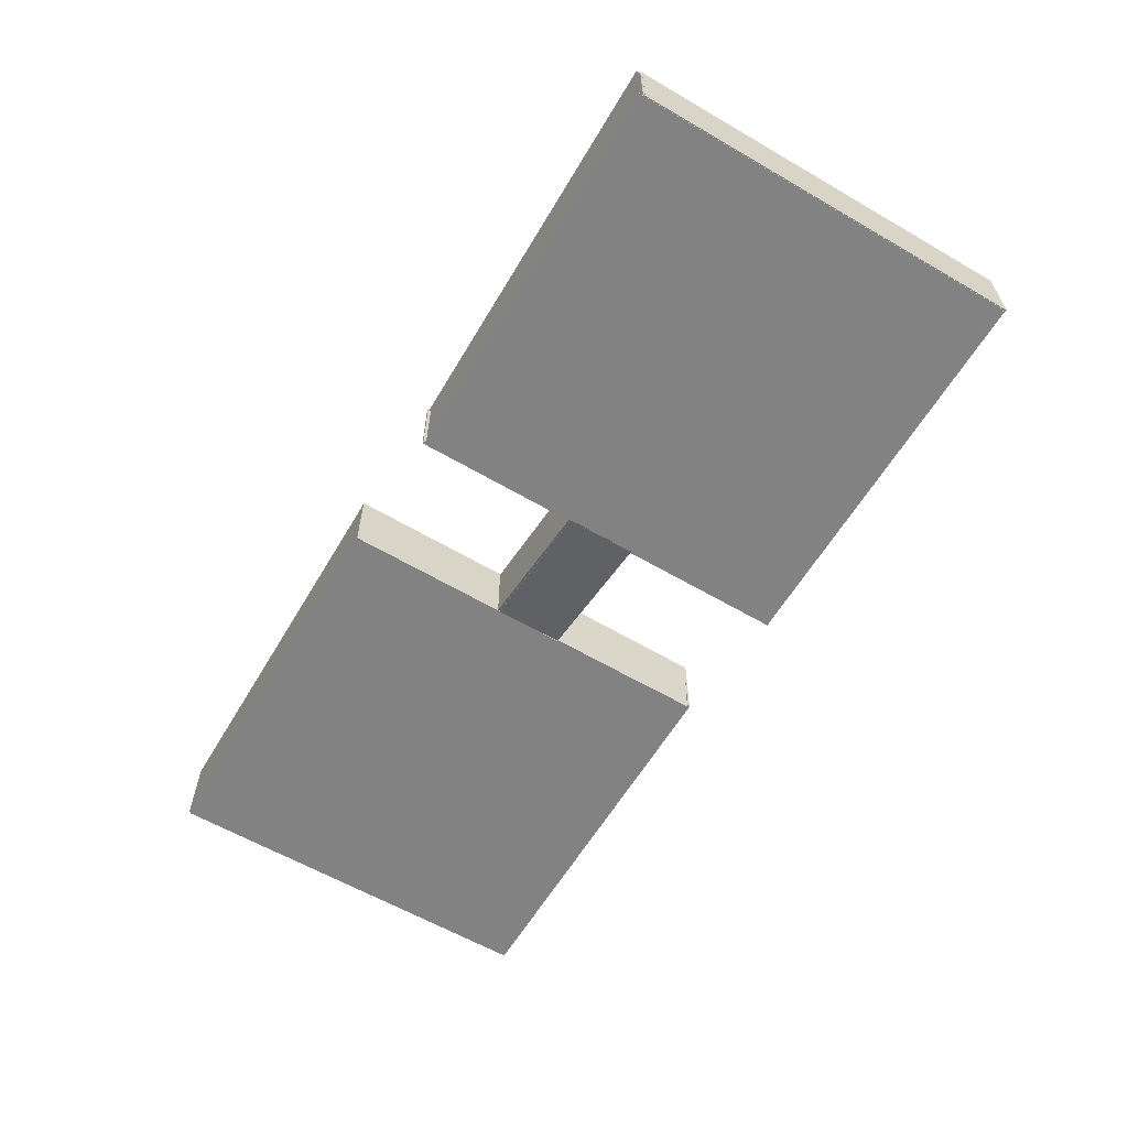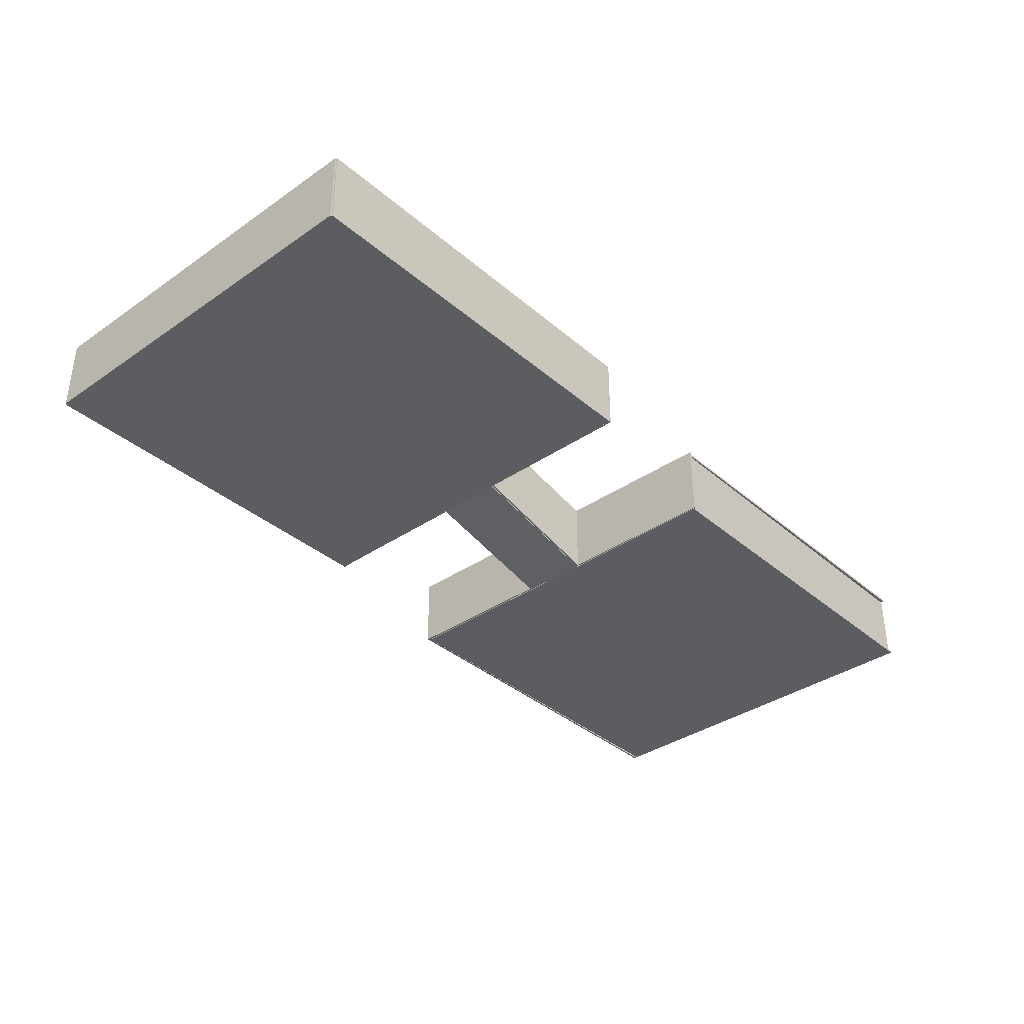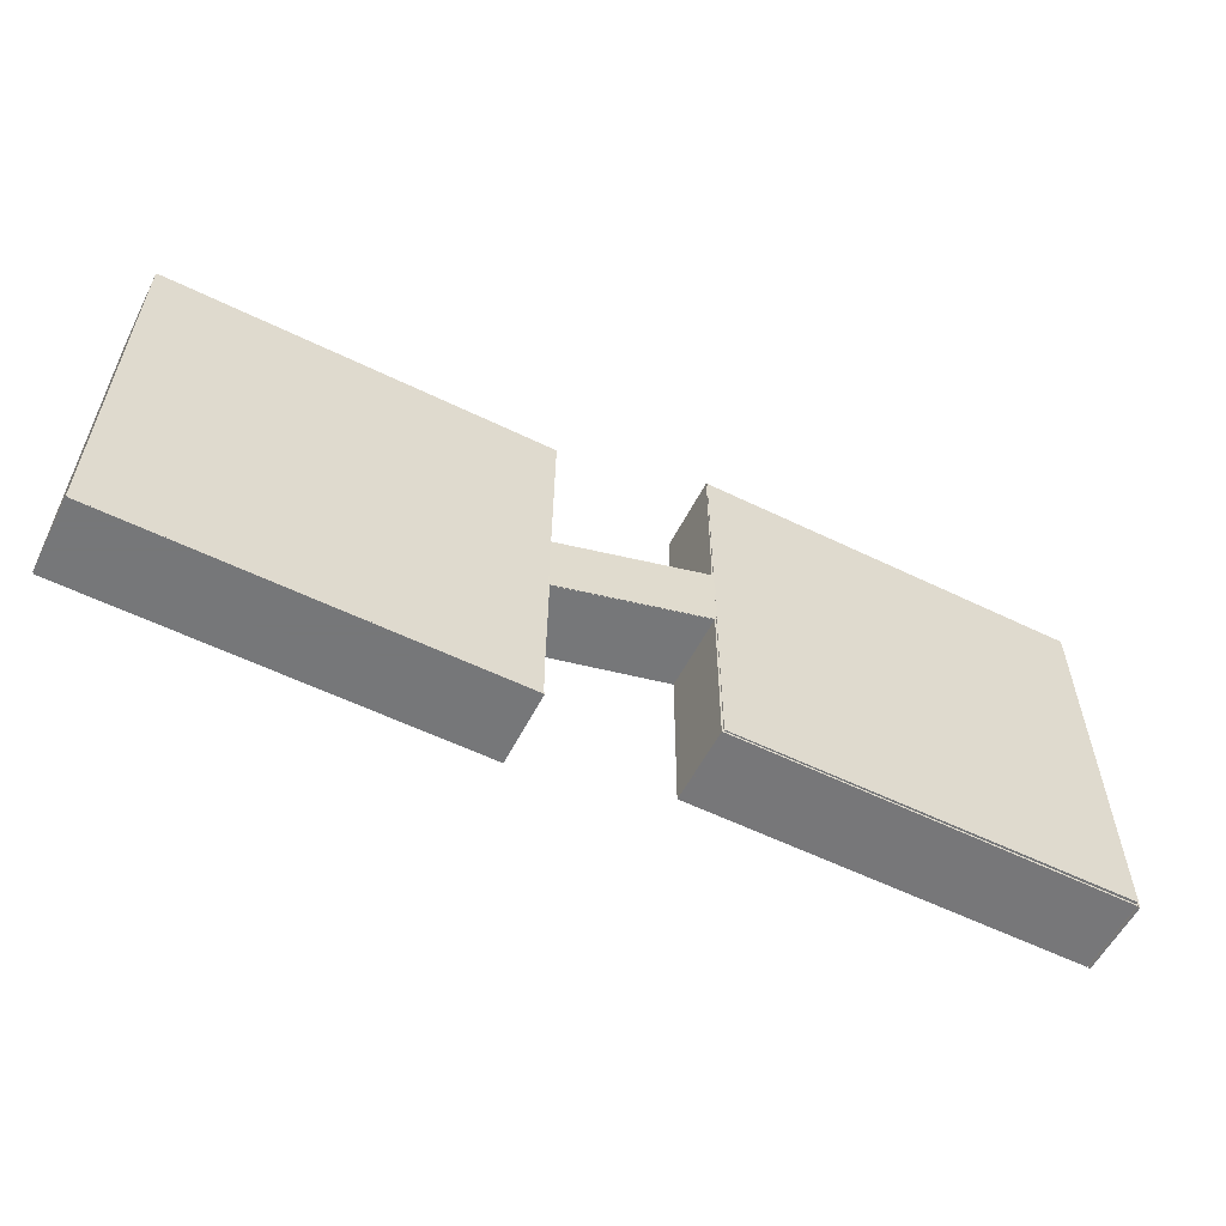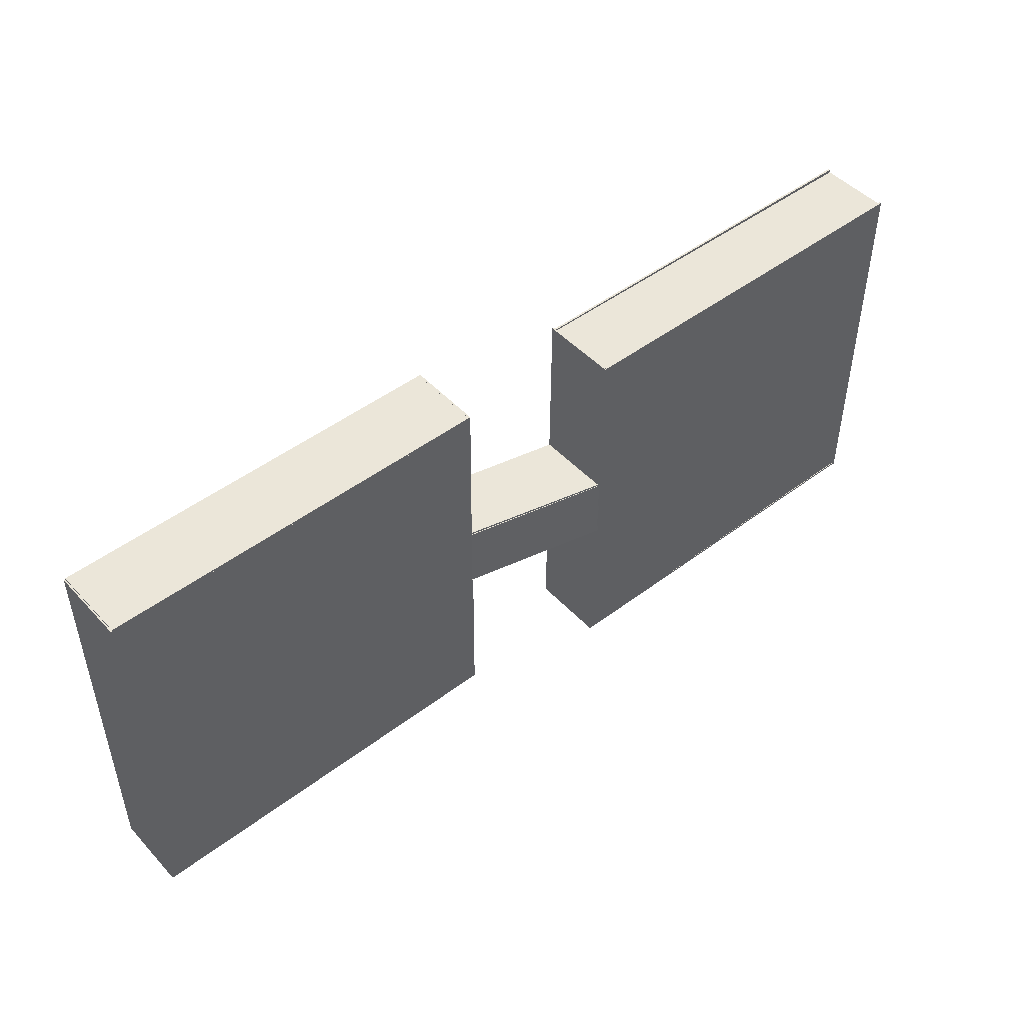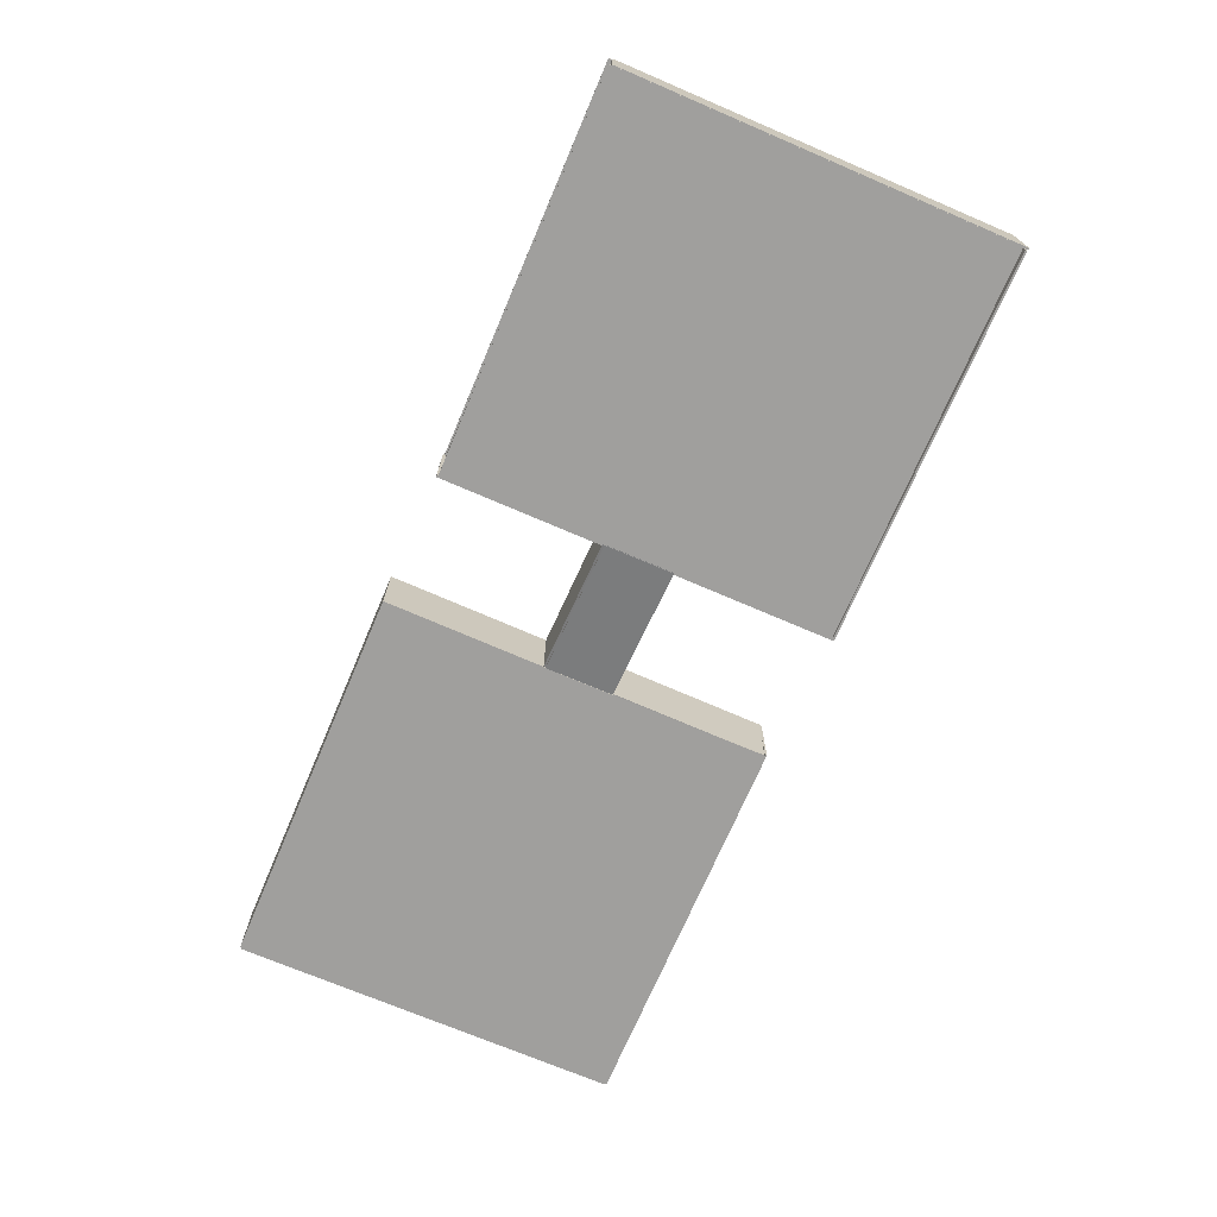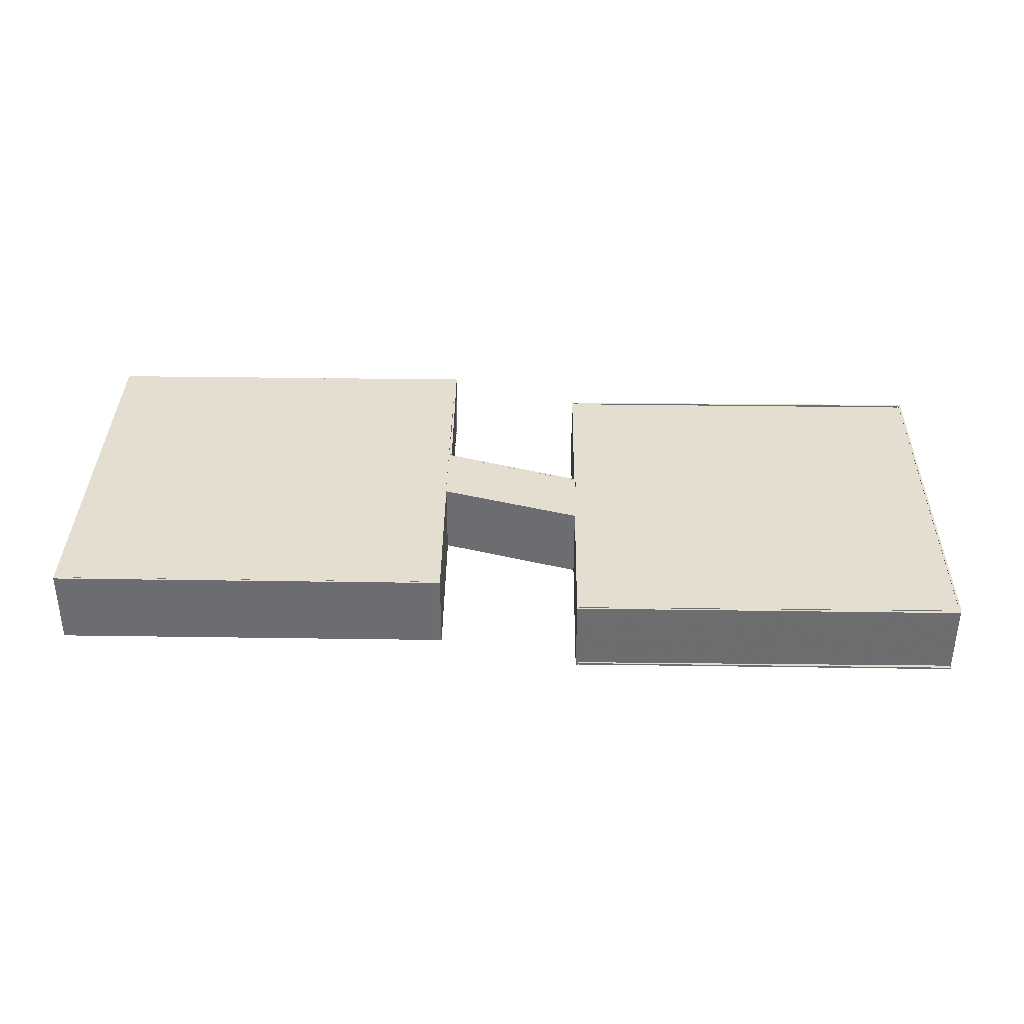
<metadata>
{"format":"obj","ext":"obj","renderer":"f3d","projection":"perspective","resolution":1024,"background":"white","views":[{"elev":-60.8,"azim":59.4,"up":"+Y"},{"elev":-36.4,"azim":-48.0,"up":"+Y"},{"elev":-57.1,"azim":-26.9,"up":"+Z"},{"elev":47.8,"azim":-40.4,"up":"+Z"},{"elev":-71.3,"azim":66.9,"up":"+Y"},{"elev":35.8,"azim":1.1,"up":"+Y"}]}
</metadata>
<code>
o Cube
v 200 1 -200
v 200 -1 -200
v 200 1 200
v 200 -1 200
v -200 1 -200
v -200 -1 -200
v -200 1 200
v -200 -1 200
f 5 3 1
f 3 8 4
f 7 6 8
f 2 8 6
f 1 4 2
f 5 2 6
f 5 7 3
f 3 7 8
f 7 5 6
f 2 4 8
f 1 3 4
f 5 1 2
o Cube.001
v 200 76 -200
v 200 74 -200
v 200 76 200
v 200 74 200
v -200 76 -200
v -200 74 -200
v -200 76 200
v -200 74 200
v -200 74 200
v -200 76 200
v -200 74 -200
v -200 76 -200
v 200 74 200
v 200 76 200
v 200 74 -200
v 200 76 -200
f 11 13 9
f 16 11 12
f 14 15 16
f 16 10 14
f 12 9 10
f 10 13 14
f 20 23 19
f 24 21 23
f 23 17 19
f 18 19 17
f 22 17 21
f 20 22 24
f 11 15 13
f 16 15 11
f 14 13 15
f 16 12 10
f 12 11 9
f 10 9 13
f 20 24 23
f 24 22 21
f 23 21 17
f 18 20 19
f 22 18 17
f 20 18 22
o wall_Cube.005
v -199.1 -0.9921 200
v -199.1 -0.9921 202
v 200.9 -0.9921 200
v 200.9 -0.9921 202
v -199.1 75.87 200
v -199.1 75.87 202
v 200.9 75.87 200
v 200.9 75.87 202
f 29 27 25
f 27 32 28
f 31 30 32
f 26 32 30
f 25 28 26
f 29 26 30
f 29 31 27
f 27 31 32
f 31 29 30
f 26 28 32
f 25 27 28
f 29 25 26
o Cube.009
v 198.7 73.03 33.98
v 199.5 74.86 33.98
v 345 40.59 33.29
v 345.8 42.41 33.3
v 198.4 73.3 -36.31
v 199.3 75.13 -36.31
v 344.7 40.86 -36.99
v 345.6 42.69 -36.99
f 37 35 33
f 36 39 40
f 39 38 40
f 38 36 40
f 34 35 36
f 37 34 38
f 37 39 35
f 36 35 39
f 39 37 38
f 38 34 36
f 34 33 35
f 37 33 34
o Cube.010
v 198 0.4834 33.44
v 198 0.4834 35.44
v 346.2 -34.07 33.44
v 346.2 -34.17 35.44
v 200 74.98 33.44
v 200 74.98 35.44
v 346.3 42.68 33.44
v 346.3 42.68 35.44
f 41 47 43
f 43 48 44
f 47 46 48
f 42 48 46
f 42 43 44
f 46 41 42
f 41 45 47
f 43 47 48
f 47 45 46
f 42 44 48
f 42 41 43
f 46 45 41
o Cube.016
v 344.2 -33.73 -37.19
v 346.2 -33.73 -37.2
v 343.4 -33.73 -203.1
v 345.4 -33.73 -203.1
v 344.2 43.13 -37.19
v 346.2 43.13 -37.2
v 343.4 43.13 -203.1
v 345.4 43.13 -203.1
f 53 51 49
f 51 56 52
f 55 54 56
f 50 56 54
f 49 52 50
f 53 50 54
f 53 55 51
f 51 55 56
f 55 53 54
f 50 52 56
f 49 51 52
f 53 49 50
o Cube.015
v 744.6 -33.73 194.6
v 746.6 -33.73 194.6
v 744.5 -33.73 -205.4
v 746.5 -33.73 -205.4
v 744.6 43.13 194.6
v 746.6 43.13 194.6
v 744.5 43.13 -205.4
v 746.5 43.13 -205.4
f 61 59 57
f 59 64 60
f 63 62 64
f 58 64 62
f 58 59 60
f 61 58 62
f 61 63 59
f 59 63 64
f 63 61 62
f 58 60 64
f 58 57 59
f 61 57 58
o Cube.014
v 743.7 -33.73 -202.7
v 743.7 -33.73 -204.7
v 343.7 -33.73 -200.8
v 343.7 -33.73 -202.8
v 743.7 43.13 -202.7
v 743.7 43.13 -204.7
v 343.7 43.13 -200.8
v 343.7 43.13 -202.8
f 69 67 65
f 67 72 68
f 71 70 72
f 66 72 70
f 65 68 66
f 69 66 70
f 69 71 67
f 67 71 72
f 71 69 70
f 66 68 72
f 65 67 68
f 69 65 66
o Cube.013
v 746.3 -33.73 196.6
v 746.3 -33.73 194.6
v 346.4 -33.73 198.5
v 346.3 -33.73 196.5
v 746.3 43.13 196.6
v 746.3 43.13 194.6
v 346.4 43.13 198.5
v 346.3 43.13 196.5
f 77 75 73
f 75 80 76
f 79 78 80
f 74 80 78
f 73 76 74
f 77 74 78
f 77 79 75
f 75 79 80
f 79 77 78
f 74 76 80
f 73 75 76
f 77 73 74
o Cube.012
v 345.1 -33.73 201.5
v 347.1 -33.73 201.4
v 344.3 -33.73 35.52
v 346.3 -33.73 35.52
v 345.1 43.13 201.5
v 347.1 43.13 201.4
v 344.3 43.13 35.52
v 346.3 43.13 35.52
f 85 83 81
f 83 88 84
f 87 86 88
f 82 88 86
f 81 84 82
f 85 82 86
f 85 87 83
f 83 87 88
f 87 85 86
f 82 84 88
f 81 83 84
f 85 81 82
o wall.001_wall
v 198.5 -0.9921 32.68
v 200.5 -0.9921 32.66
v 198.5 75.87 32.68
v 200.5 75.87 32.66
v 202.1 75.87 202.1
v 200.1 -0.9921 202.1
v 200.1 75.87 202.1
v 202.1 -0.9921 202.1
f 94 91 89
f 89 92 90
f 93 94 96
f 96 92 93
f 94 90 96
f 92 95 93
f 94 95 91
f 89 91 92
f 93 95 94
f 96 90 92
f 94 89 90
f 92 91 95
o wall.002_Cube.020
v 197.5 -0.9311 -199.3
v 199.5 -0.984 -199.3
v 199.5 75.9 -199.3
v 201.5 75.85 -199.3
v 203.1 75.81 -37.34
v 199.1 -0.9733 -37.33
v 201.1 75.86 -37.33
v 201.1 -1.026 -37.34
f 103 97 102
f 98 99 100
f 104 103 102
f 104 100 101
f 102 98 104
f 100 103 101
f 103 99 97
f 98 97 99
f 104 101 103
f 104 98 100
f 102 97 98
f 100 99 103
o wall.003_Cube.021
v -199.1 -0.9921 -201
v -199.1 -0.9921 -199
v 200.9 -0.9921 -201
v 200.9 -0.9921 -199
v -199.1 75.87 -201
v -199.1 75.87 -199
v 200.9 75.87 -201
v 200.9 75.87 -199
f 109 107 105
f 107 112 108
f 111 110 112
f 106 112 110
f 105 108 106
f 109 106 110
f 109 111 107
f 107 111 112
f 111 109 110
f 106 108 112
f 105 107 108
f 109 105 106
o wall.004_Cube.022
v -198.7 -0.9921 -199.4
v -200.7 -0.9921 -199.4
v -198.6 -0.9921 200.6
v -200.6 -0.9921 200.6
v -198.7 75.87 -199.4
v -200.7 75.87 -199.4
v -198.6 75.87 200.6
v -200.6 75.87 200.6
f 117 115 113
f 115 120 116
f 119 118 120
f 114 120 118
f 113 116 114
f 117 114 118
f 117 119 115
f 115 119 120
f 119 117 118
f 114 116 120
f 113 115 116
f 117 113 114
o Cube.004_Cube.024
v 745.7 -32.47 -200
v 745.7 -34.47 -200
v 745.7 -32.47 200
v 745.7 -34.47 200
v 345.7 -32.47 -200
v 345.7 -34.47 -200
v 345.7 -32.47 200
v 345.7 -34.47 200
f 125 123 121
f 123 128 124
f 127 126 128
f 122 128 126
f 121 124 122
f 125 122 126
f 125 127 123
f 123 127 128
f 127 125 126
f 122 124 128
f 121 123 124
f 125 121 122
o Cube.002_Cube.023
v 745.7 42.53 -200
v 745.7 40.53 -200
v 745.7 42.53 200
v 745.7 40.53 200
v 345.7 42.53 -200
v 345.7 40.53 -200
v 345.7 42.53 200
v 345.7 40.53 200
f 133 131 129
f 131 136 132
f 135 134 136
f 130 136 134
f 129 132 130
f 133 130 134
f 133 135 131
f 131 135 136
f 135 133 134
f 130 132 136
f 129 131 132
f 133 129 130
o Cube.003
v 198 0.4834 -37.23
v 198 0.4834 -35.23
v 346.2 -34.07 -37.23
v 346.2 -34.17 -35.23
v 200 74.98 -37.23
v 200 74.98 -35.23
v 346.3 42.68 -37.23
v 346.3 42.68 -35.23
f 137 143 139
f 139 144 140
f 143 142 144
f 138 144 142
f 138 139 140
f 142 137 138
f 137 141 143
f 139 143 144
f 143 141 142
f 138 140 144
f 138 137 139
f 142 141 137
o Cube.006
v 199.9 -0.7564 33.33
v 200 0.9682 33.33
v 346.3 -34.54 33.41
v 346.3 -32.79 33.41
v 199.9 -0.7271 -36.96
v 200 0.9974 -36.96
v 346.4 -34.51 -36.88
v 346.3 -32.77 -36.88
f 145 151 147
f 148 151 152
f 152 149 150
f 146 152 150
f 145 148 146
f 149 146 150
f 145 149 151
f 148 147 151
f 152 151 149
f 146 148 152
f 145 147 148
f 149 145 146

</code>
